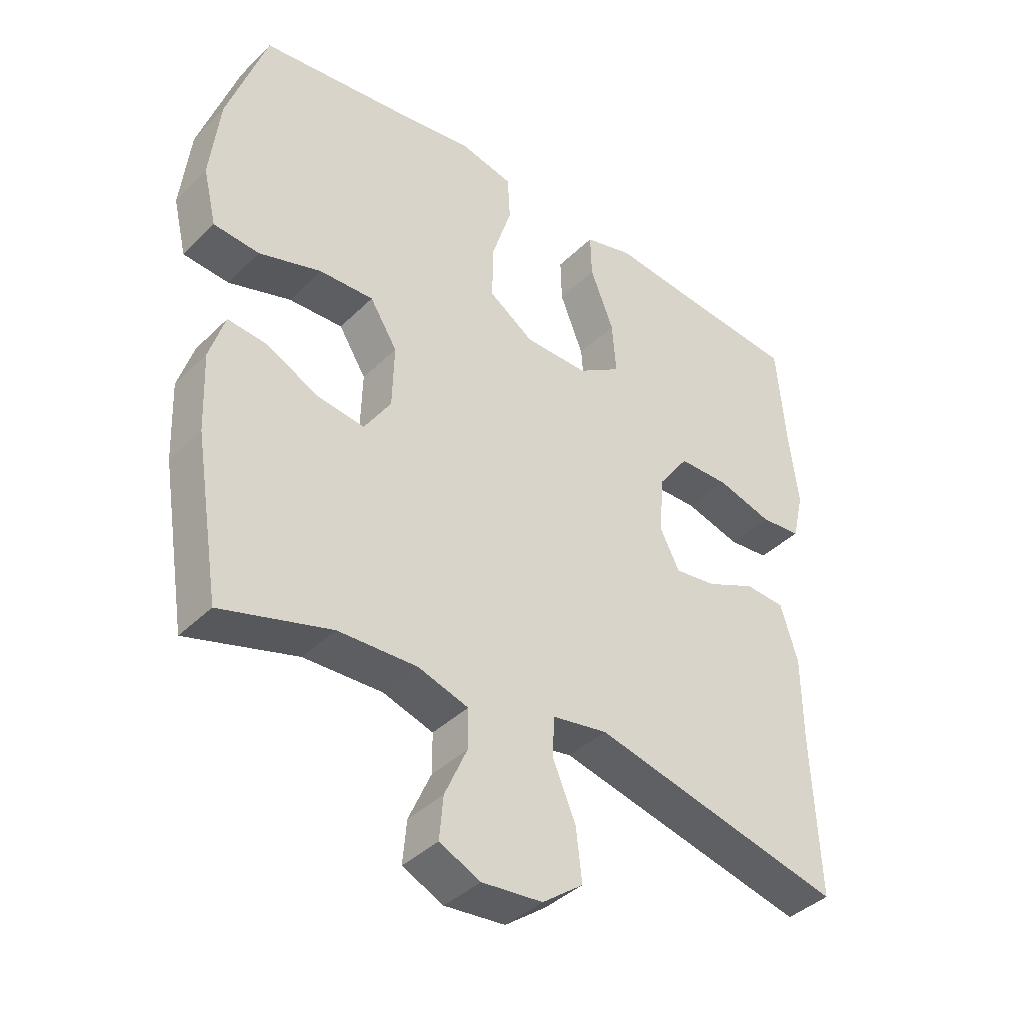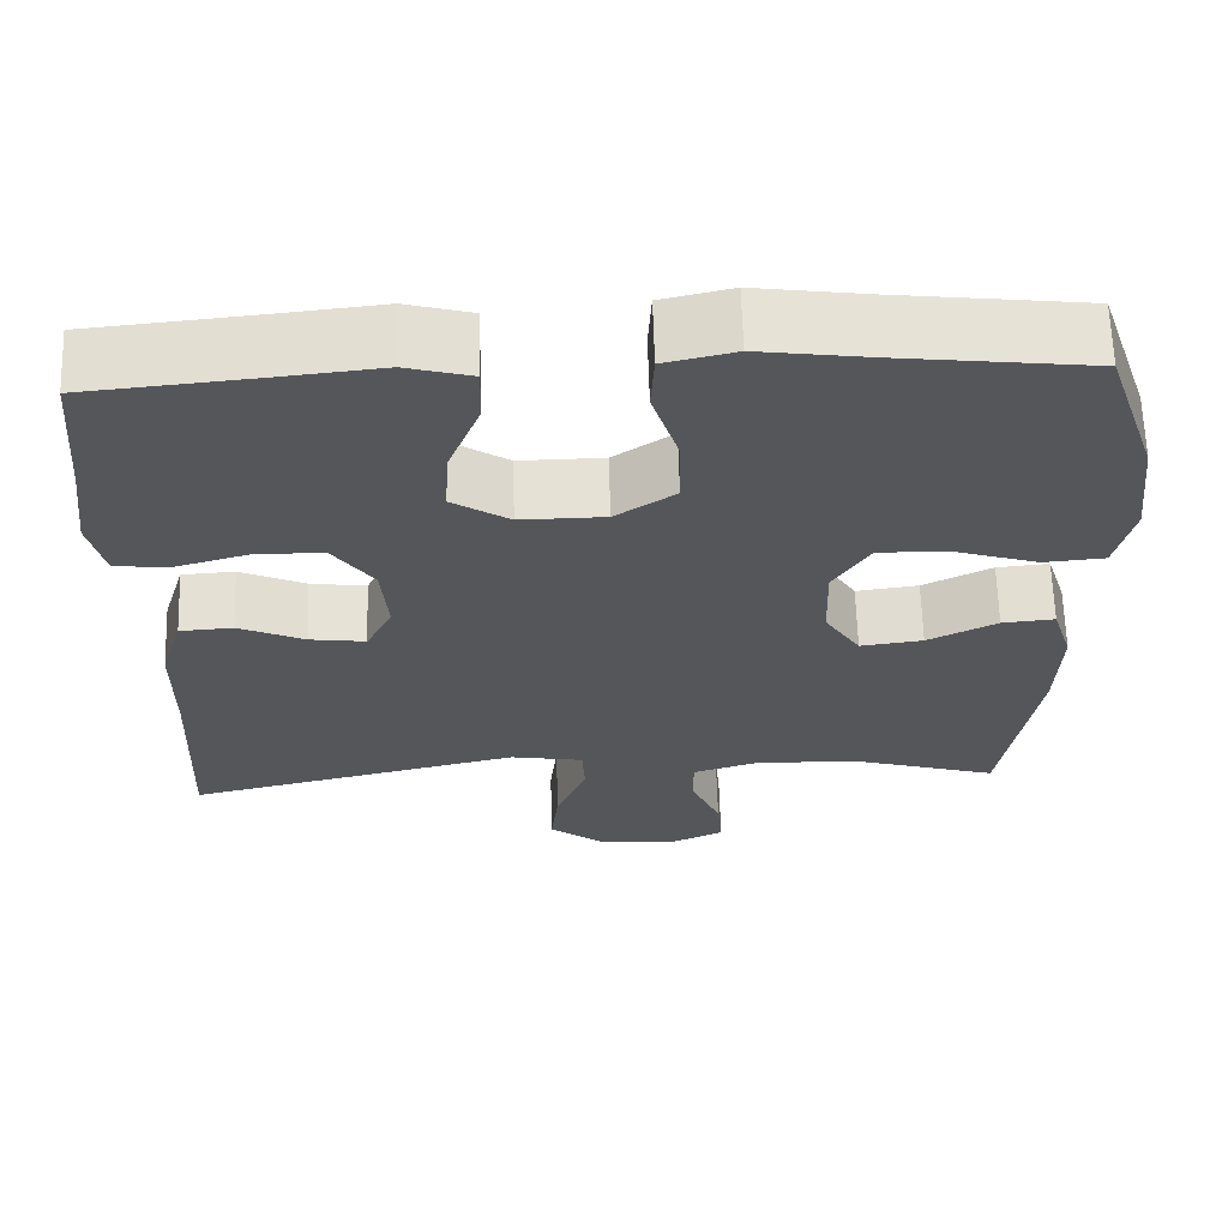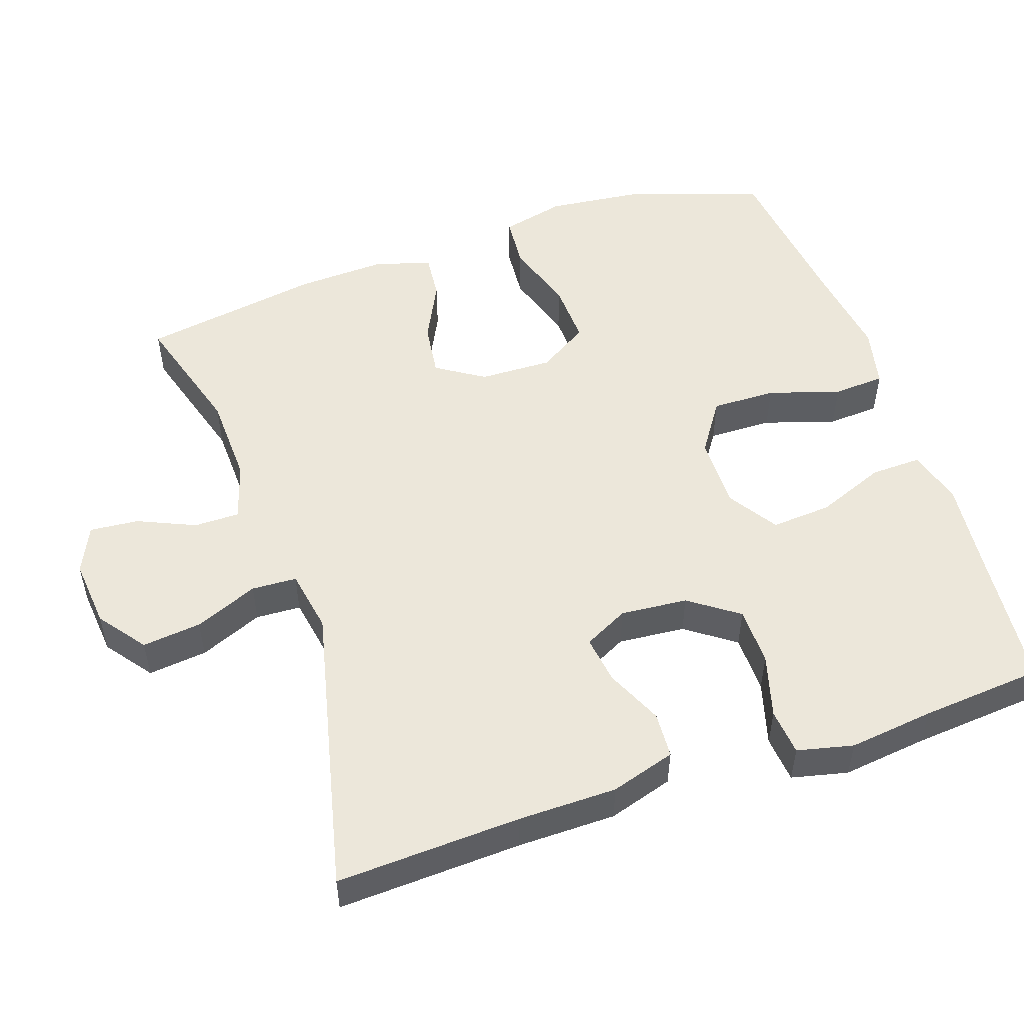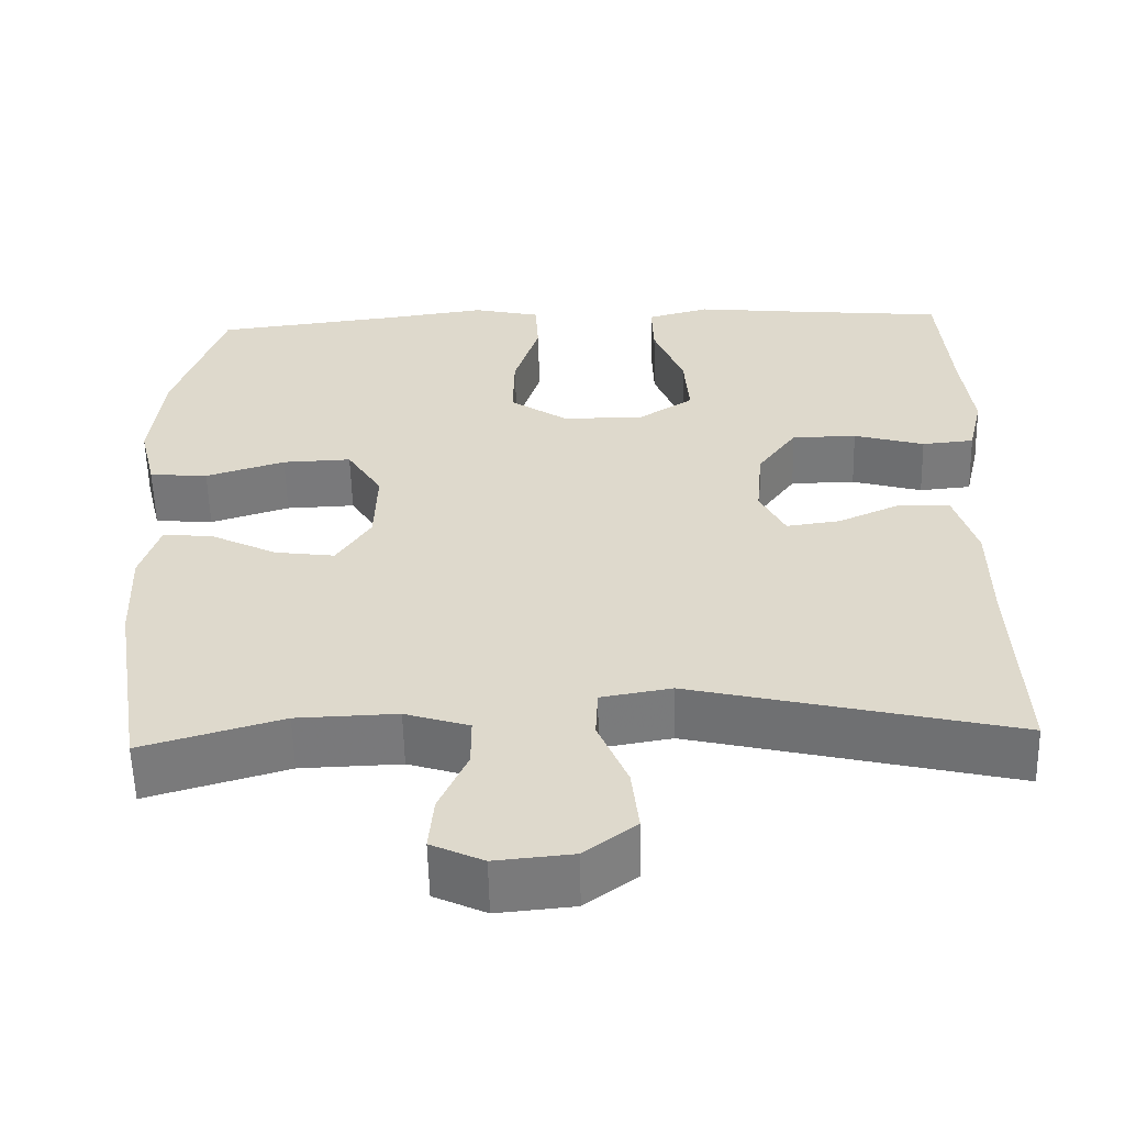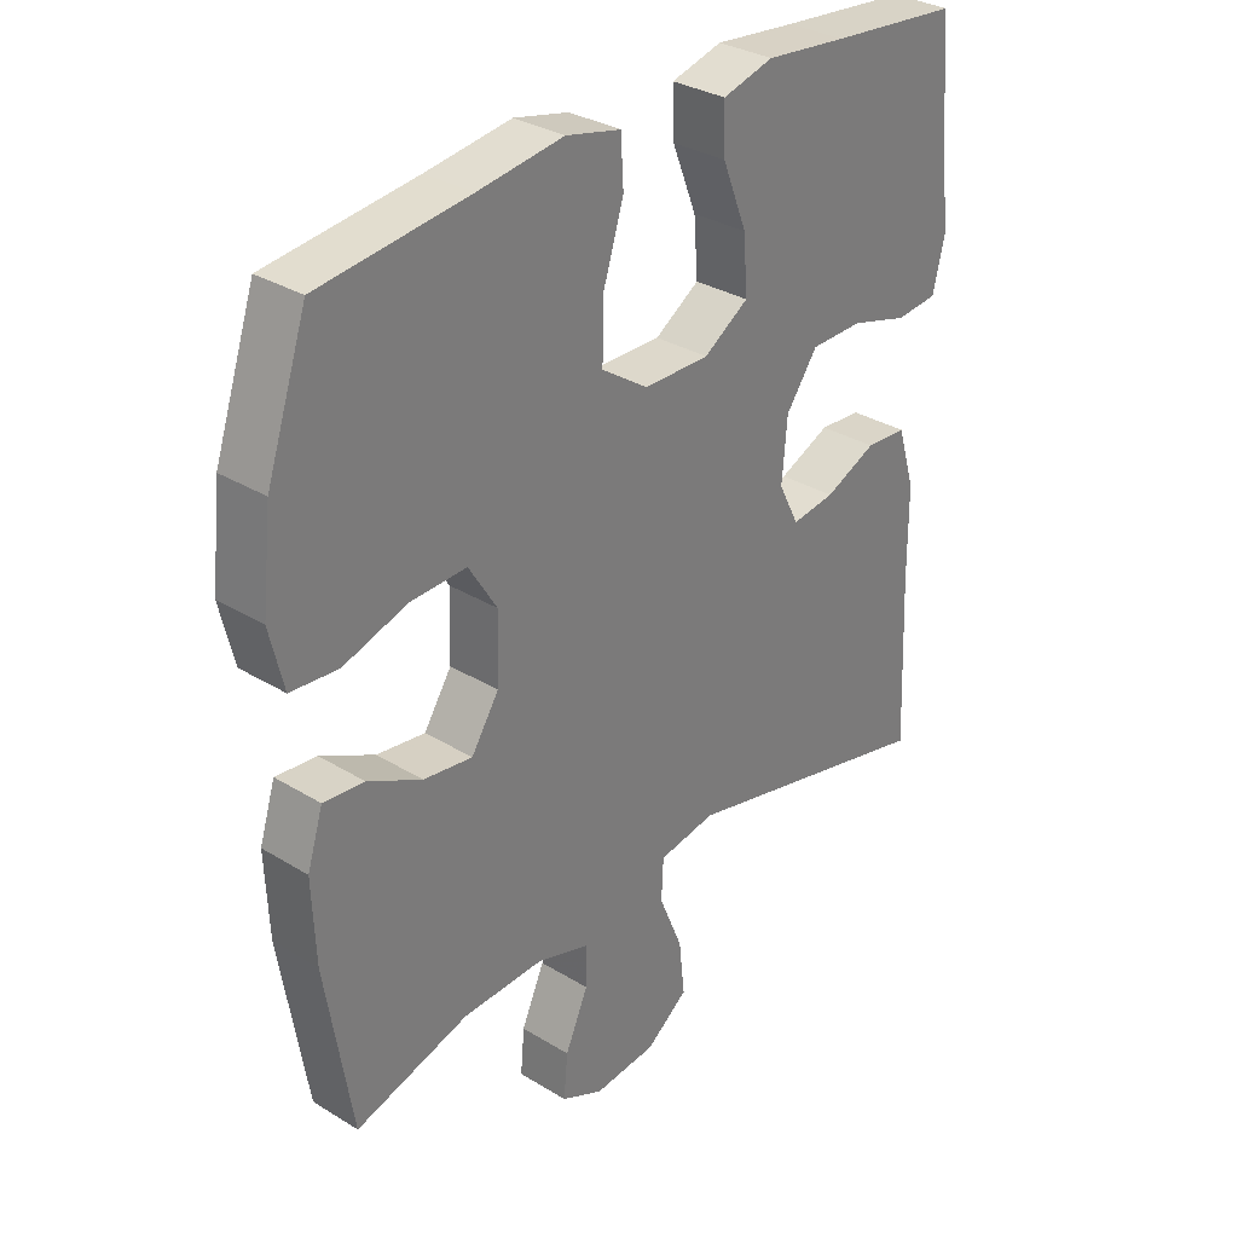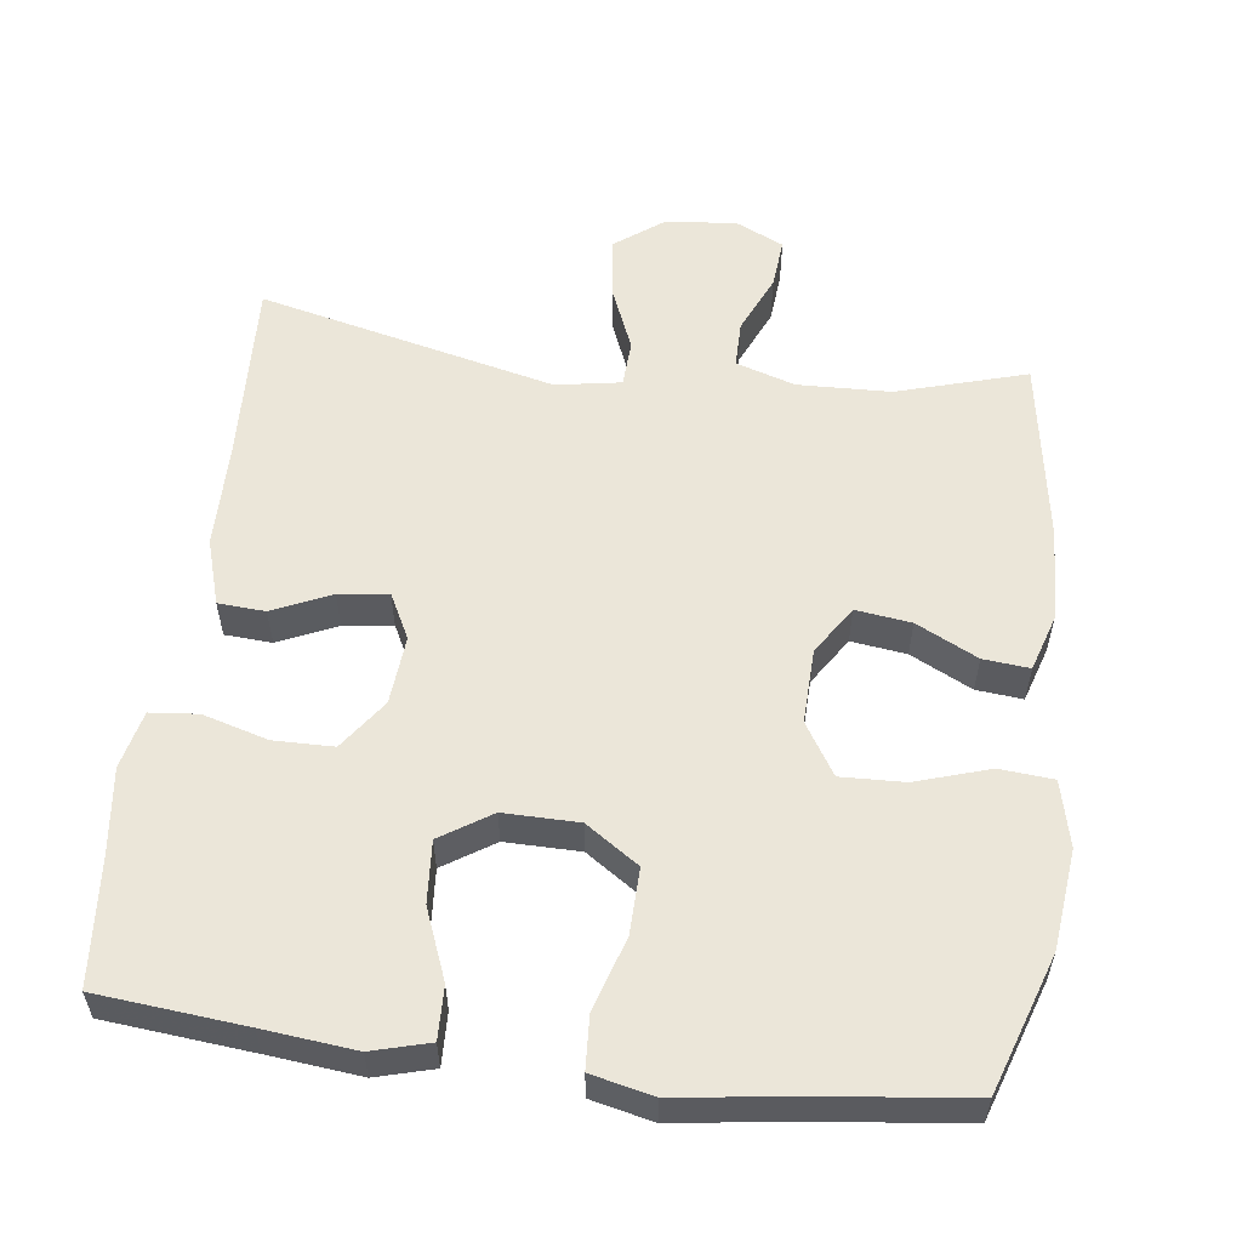
<metadata>
{"format":"obj","ext":"obj","renderer":"f3d","projection":"perspective","resolution":1024,"background":"white","views":[{"elev":-39.8,"azim":140.1,"up":"+Z"},{"elev":64.1,"azim":-1.7,"up":"+Z"},{"elev":51.9,"azim":-108.9,"up":"+Y"},{"elev":-57.6,"azim":-178.6,"up":"+Z"},{"elev":31.7,"azim":130.9,"up":"+Z"},{"elev":56.7,"azim":7.2,"up":"+Y"}]}
</metadata>
<code>
v -0.5 0.07 0.5
v -0.303 0.07 0.519
v -0.18 0.07 0.532
v -0.103 0.07 0.511
v -0.105 0.07 0.441
v -0.142 0.07 0.347
v -0.148 0.07 0.264
v -0.08 0.07 0.22
v 0.02 0.07 0.221
v 0.091 0.07 0.269
v 0.089 0.07 0.357
v 0.058 0.07 0.455
v 0.062 0.07 0.526
v 0.145 0.07 0.545
v 0.274 0.07 0.527
v 0.5 0.07 0.5
v 0.562 0.07 0.317
v 0.577 0.07 0.184
v 0.556 0.07 0.096
v 0.484 0.07 0.09
v 0.386 0.07 0.121
v 0.301 0.07 0.124
v 0.258 0.07 0.055
v 0.261 0.07 -0.045
v 0.303 0.07 -0.11
v 0.377 0.07 -0.1
v 0.459 0.07 -0.059
v 0.521 0.07 -0.053
v 0.545 0.07 -0.129
v 0.54 0.07 -0.252
v 0.5 0.07 -0.5
v 0.327 0.07 -0.449
v 0.203 0.07 -0.445
v 0.124 0.07 -0.47
v 0.124 0.07 -0.532
v 0.159 0.07 -0.611
v 0.165 0.07 -0.678
v 0.101 0.07 -0.708
v 0.006 0.07 -0.699
v -0.058 0.07 -0.651
v -0.049 0.07 -0.57
v -0.013 0.07 -0.483
v -0.016 0.07 -0.421
v -0.103 0.07 -0.406
v -0.5 0.07 -0.5
v -0.489 0.07 -0.247
v -0.488 0.07 -0.112
v -0.461 0.07 -0.023
v -0.398 0.07 -0.019
v -0.32 0.07 -0.054
v -0.254 0.07 -0.063
v -0.223 0.07 -0.002
v -0.231 0.07 0.09
v -0.279 0.07 0.157
v -0.359 0.07 0.158
v -0.446 0.07 0.133
v -0.51 0.07 0.139
v -0.528 0.07 0.216
v -0.514 0.07 0.333
v -0.5 0 0.5
v -0.303 0 0.519
v -0.18 0 0.532
v -0.103 0 0.511
v -0.105 0 0.441
v -0.142 0 0.347
v -0.148 0 0.264
v -0.08 0 0.22
v 0.02 0 0.221
v 0.091 0 0.269
v 0.089 0 0.357
v 0.058 0 0.455
v 0.062 0 0.526
v 0.145 0 0.545
v 0.274 0 0.527
v 0.5 0 0.5
v 0.562 0 0.317
v 0.577 0 0.184
v 0.556 0 0.096
v 0.484 0 0.09
v 0.386 0 0.121
v 0.301 0 0.124
v 0.258 0 0.055
v 0.261 0 -0.045
v 0.303 0 -0.11
v 0.377 0 -0.1
v 0.459 0 -0.059
v 0.521 0 -0.053
v 0.545 0 -0.129
v 0.54 0 -0.252
v 0.5 0 -0.5
v 0.327 0 -0.449
v 0.203 0 -0.445
v 0.124 0 -0.47
v 0.124 0 -0.532
v 0.159 0 -0.611
v 0.165 0 -0.678
v 0.101 0 -0.708
v 0.006 0 -0.699
v -0.058 0 -0.651
v -0.049 0 -0.57
v -0.013 0 -0.483
v -0.016 0 -0.421
v -0.103 0 -0.406
v -0.5 0 -0.5
v -0.489 0 -0.247
v -0.488 0 -0.112
v -0.461 0 -0.023
v -0.398 0 -0.019
v -0.32 0 -0.054
v -0.254 0 -0.063
v -0.223 0 -0.002
v -0.231 0 0.09
v -0.279 0 0.157
v -0.359 0 0.158
v -0.446 0 0.133
v -0.51 0 0.139
v -0.528 0 0.216
v -0.514 0 0.333
f 57 58 59
f 56 57 59
f 55 56 59
f 59 1 2
f 55 59 2
f 54 55 2
f 2 3 4
f 54 2 4
f 53 54 4
f 48 49 50
f 47 48 50
f 46 47 50
f 46 50 51
f 45 46 51
f 44 45 51
f 43 44 51 52
f 40 41 42
f 39 40 42
f 38 39 42
f 37 38 42
f 36 37 42
f 35 36 42
f 34 35 42 43
f 43 52 53
f 34 43 53
f 33 34 53
f 30 31 32
f 29 30 32
f 28 29 32
f 27 28 32
f 26 27 32
f 25 26 32 33
f 19 20 21
f 18 19 21
f 17 18 21
f 16 17 21
f 15 16 21
f 15 21 22
f 14 15 22
f 13 14 22
f 12 13 22
f 11 12 22
f 10 11 22 23
f 4 5 6
f 53 4 6
f 53 6 7
f 53 7 8
f 33 53 8
f 25 33 8
f 24 25 8
f 9 10 23 24
f 8 9 24
f 118 117 116
f 118 116 115
f 118 115 114
f 61 60 118
f 61 118 114
f 61 114 113
f 63 62 61
f 63 61 113
f 63 113 112
f 109 108 107
f 109 107 106
f 109 106 105
f 110 109 105
f 110 105 104
f 110 104 103
f 111 110 103 102
f 101 100 99
f 101 99 98
f 101 98 97
f 101 97 96
f 101 96 95
f 101 95 94
f 102 101 94 93
f 112 111 102
f 112 102 93
f 112 93 92
f 91 90 89
f 91 89 88
f 91 88 87
f 91 87 86
f 91 86 85
f 92 91 85 84
f 80 79 78
f 80 78 77
f 80 77 76
f 80 76 75
f 80 75 74
f 81 80 74
f 81 74 73
f 81 73 72
f 81 72 71
f 81 71 70
f 82 81 70 69
f 65 64 63
f 65 63 112
f 66 65 112
f 67 66 112
f 67 112 92
f 67 92 84
f 67 84 83
f 83 82 69 68
f 83 68 67
f 1 60 61 2
f 2 61 62 3
f 3 62 63 4
f 4 63 64 5
f 5 64 65 6
f 6 65 66 7
f 7 66 67 8
f 8 67 68 9
f 9 68 69 10
f 10 69 70 11
f 11 70 71 12
f 12 71 72 13
f 13 72 73 14
f 14 73 74 15
f 15 74 75 16
f 16 75 76 17
f 17 76 77 18
f 18 77 78 19
f 19 78 79 20
f 20 79 80 21
f 21 80 81 22
f 22 81 82 23
f 23 82 83 24
f 24 83 84 25
f 25 84 85 26
f 26 85 86 27
f 27 86 87 28
f 28 87 88 29
f 29 88 89 30
f 30 89 90 31
f 31 90 91 32
f 32 91 92 33
f 33 92 93 34
f 34 93 94 35
f 35 94 95 36
f 36 95 96 37
f 37 96 97 38
f 38 97 98 39
f 39 98 99 40
f 40 99 100 41
f 41 100 101 42
f 42 101 102 43
f 43 102 103 44
f 44 103 104 45
f 45 104 105 46
f 46 105 106 47
f 47 106 107 48
f 48 107 108 49
f 49 108 109 50
f 50 109 110 51
f 51 110 111 52
f 52 111 112 53
f 53 112 113 54
f 54 113 114 55
f 55 114 115 56
f 56 115 116 57
f 57 116 117 58
f 58 117 118 59
f 59 118 60 1

</code>
